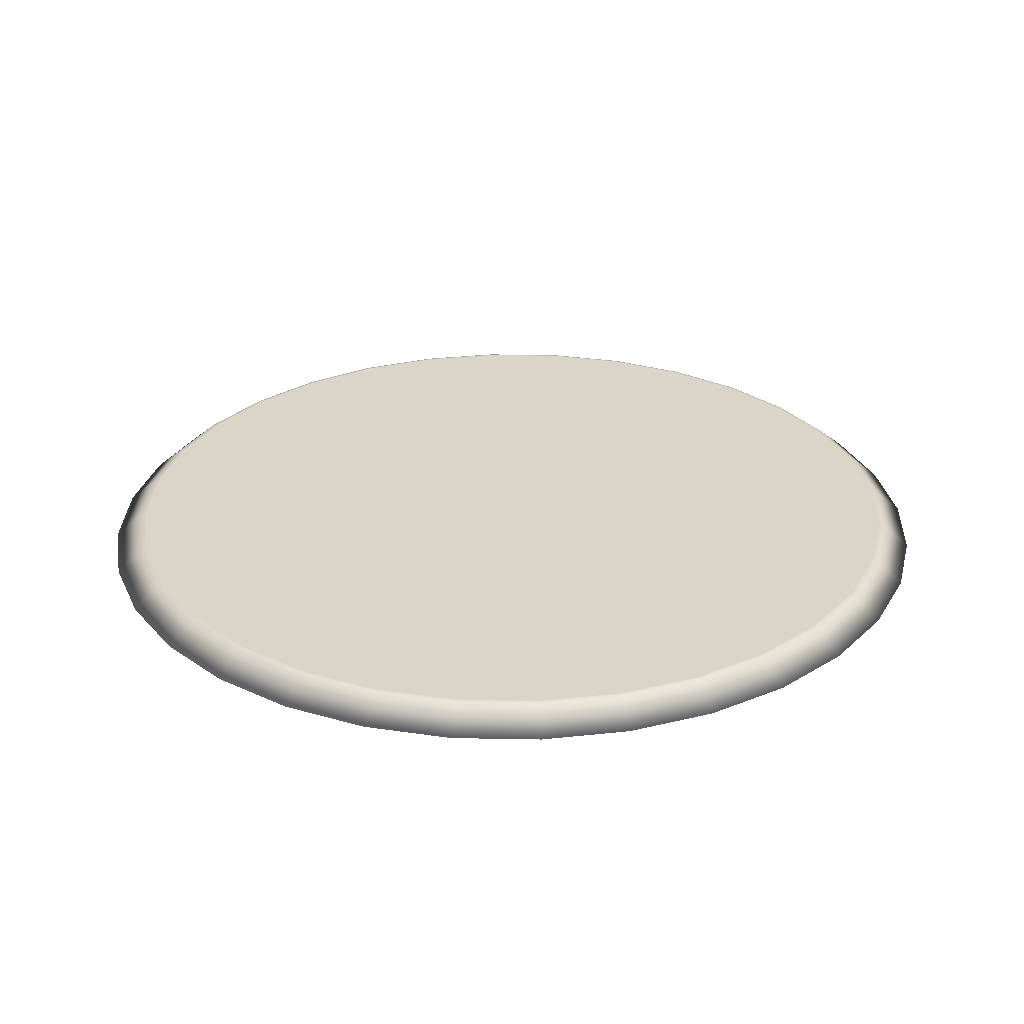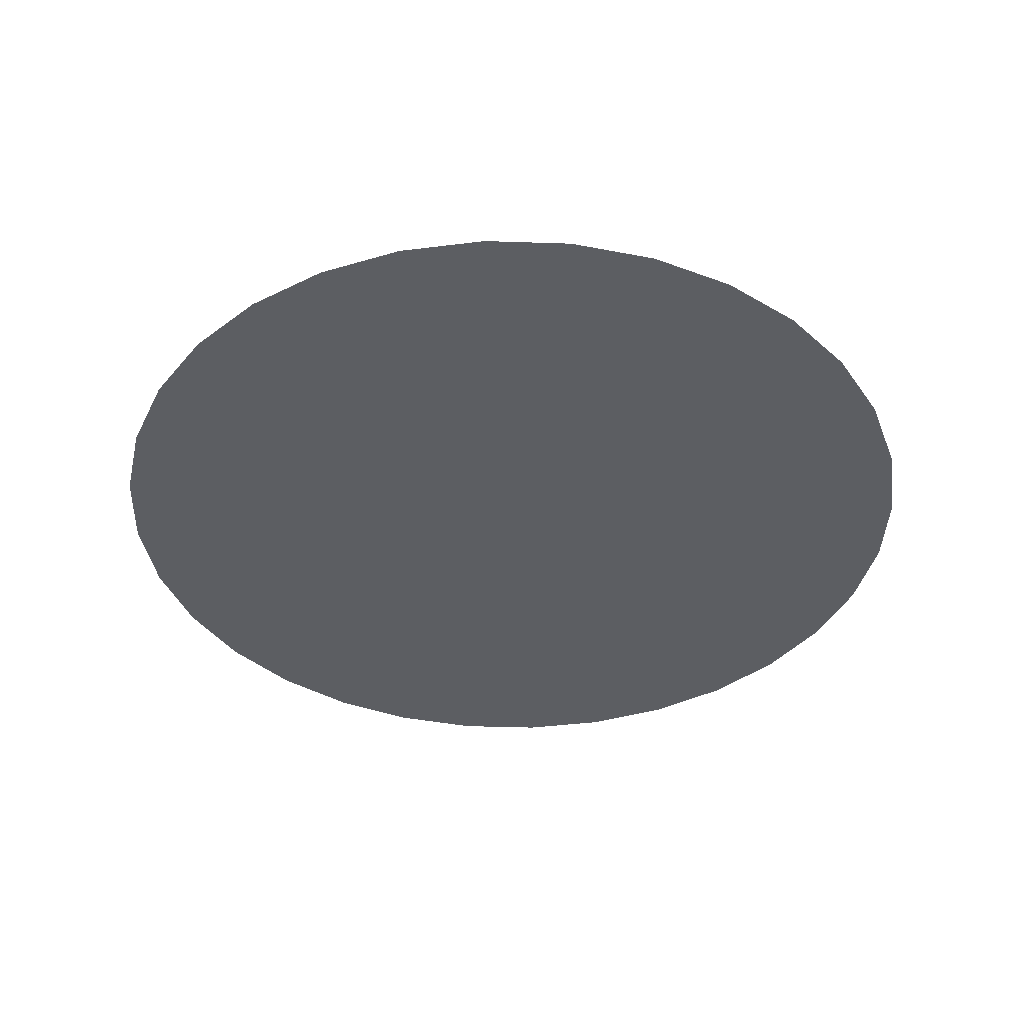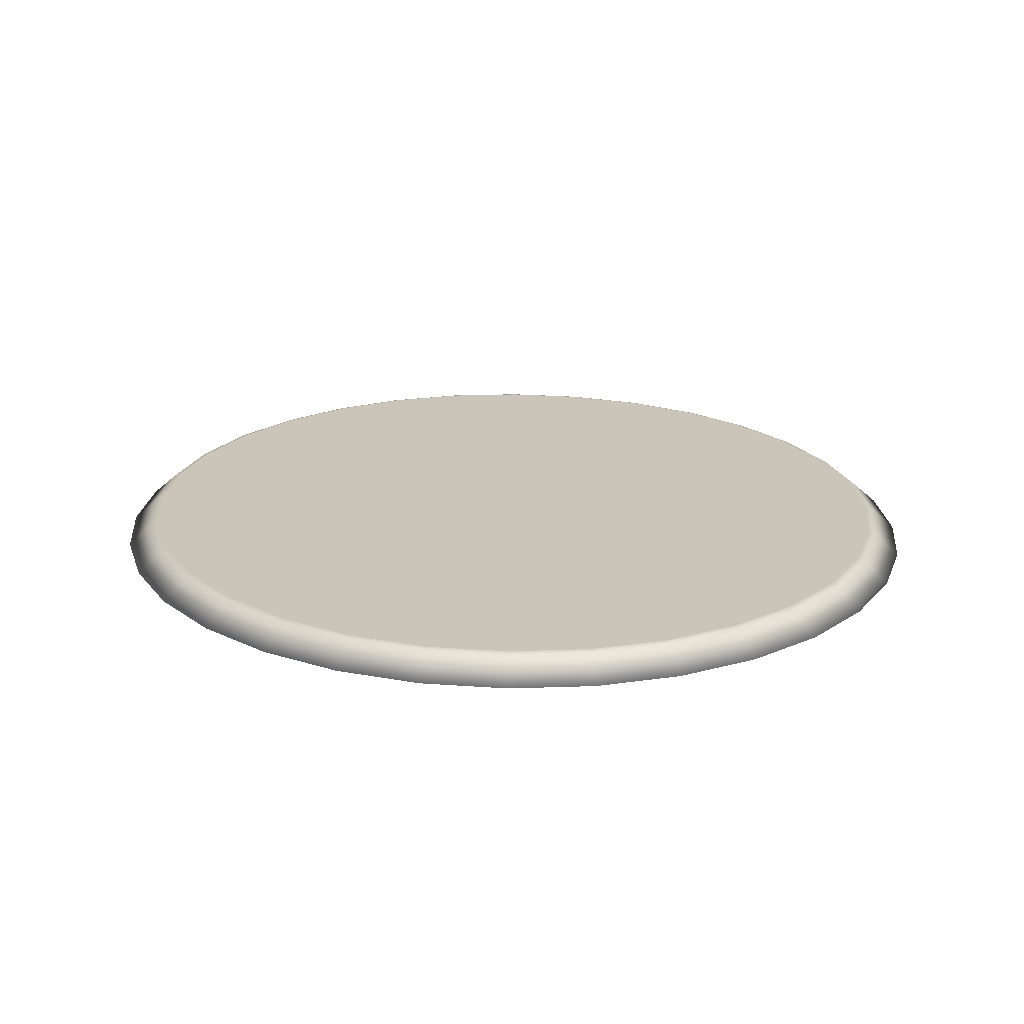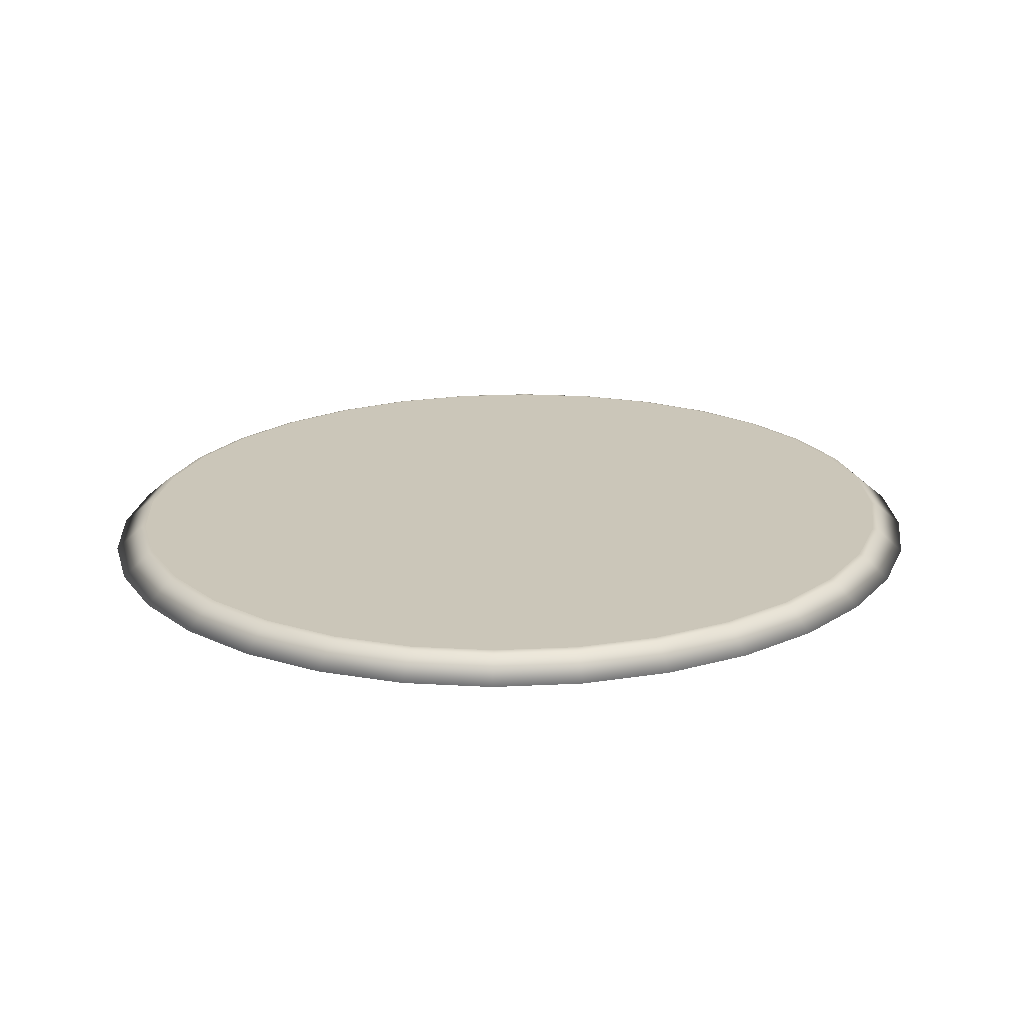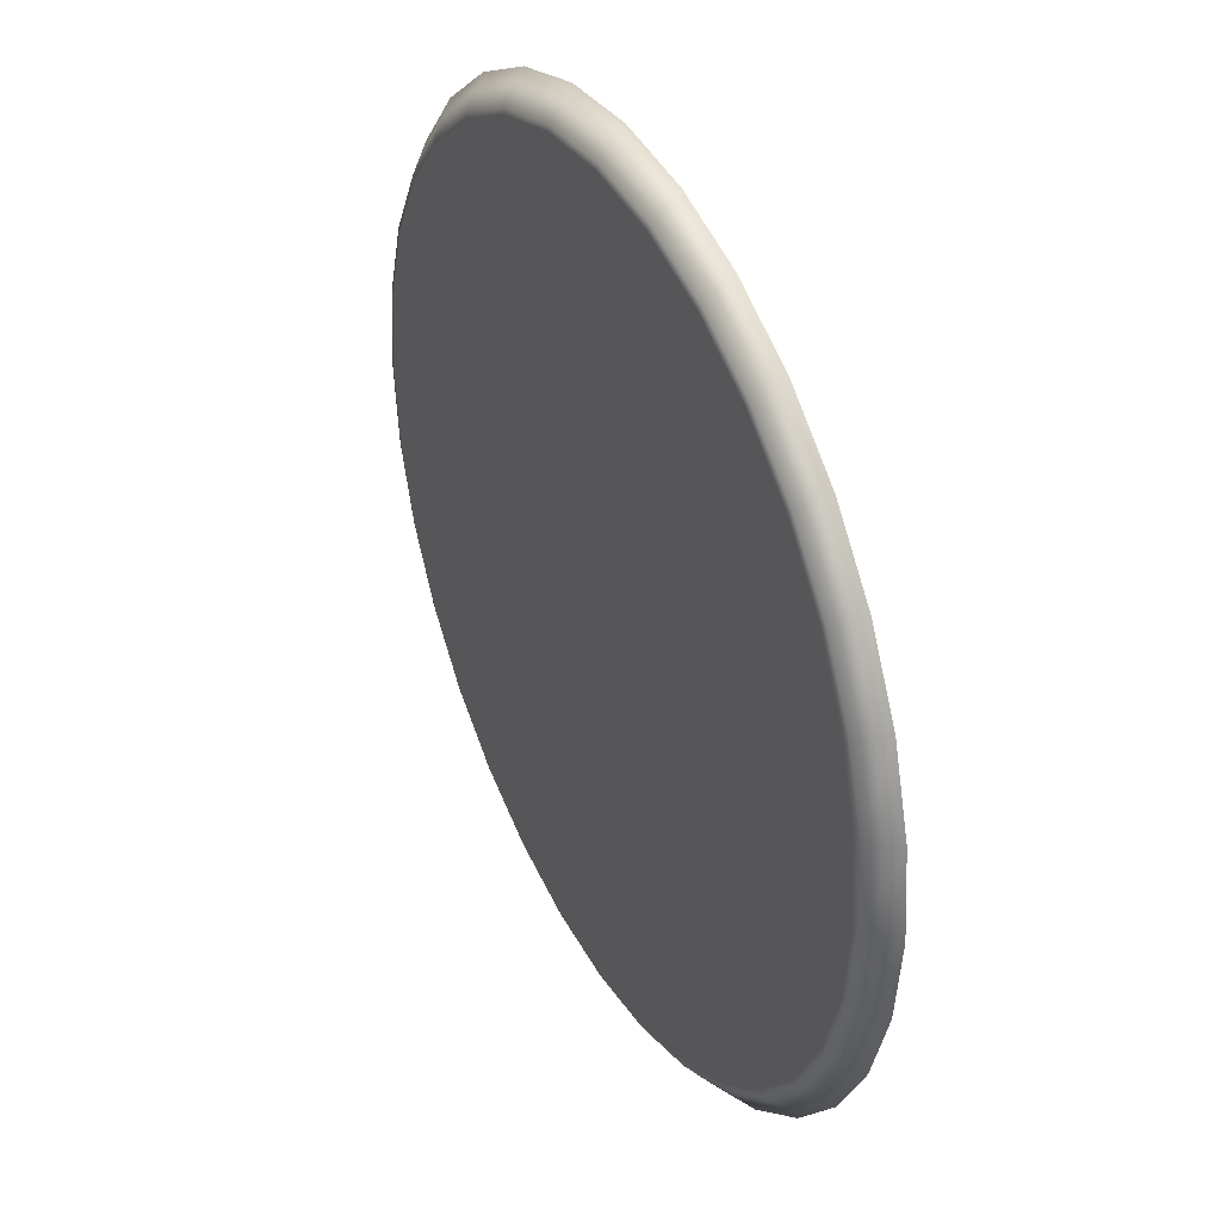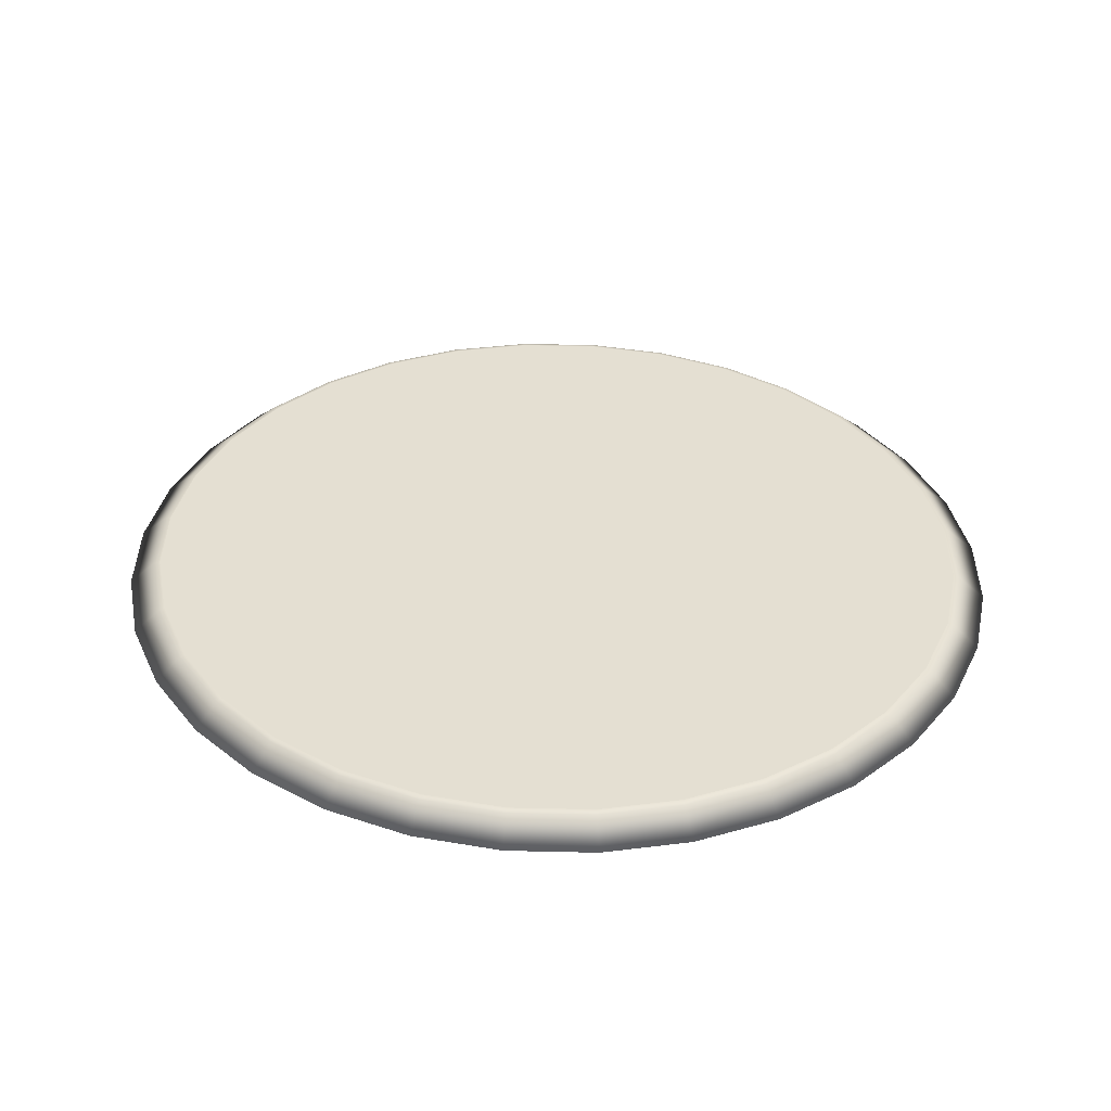
<metadata>
{"format":"obj","ext":"obj","renderer":"f3d","projection":"perspective","resolution":1024,"background":"white","views":[{"elev":29.2,"azim":86.2,"up":"+Y"},{"elev":-37.6,"azim":3.4,"up":"+Y"},{"elev":20.5,"azim":-21.2,"up":"+Y"},{"elev":20.9,"azim":-122.3,"up":"+Y"},{"elev":39.2,"azim":-117.7,"up":"+Z"},{"elev":37.0,"azim":108.0,"up":"+Y"}]}
</metadata>
<code>
o 90x120mm_Cylinder.000
v 1.014 0.1628 -2.566
v 0.5042 0.1628 -2.727
v -0.02585 0.1628 0.04254
v 1.484 0.1628 -2.305
v 1.895 0.1628 -1.954
v 2.233 0.1628 -1.526
v 2.484 0.1628 -1.038
v 2.639 0.1628 -0.5083
v 2.691 0.1628 0.04254
v 2.639 0.1628 0.5934
v 2.484 0.1628 1.123
v 2.233 0.1628 1.611
v 1.895 0.1628 2.039
v 1.484 0.1628 2.39
v 1.014 0.1628 2.651
v 0.5042 0.1628 2.812
v -0.02585 0.1628 2.866
v -0.5559 0.1628 2.812
v -1.066 0.1628 2.651
v -1.535 0.1628 2.39
v -1.947 0.1628 2.039
v -2.285 0.1628 1.611
v -2.536 0.1628 1.123
v -2.691 0.1628 0.5934
v -2.743 0.1628 0.04254
v -2.691 0.1628 -0.5083
v -2.536 0.1628 -1.038
v -2.285 0.1628 -1.526
v -1.947 0.1628 -1.954
v -1.535 0.1628 -2.305
v -1.066 0.1628 -2.566
v -0.02585 0.1628 -2.781
v -0.5559 0.1628 -2.727
v 1.602 -0 2.574
v 1.095 -0 2.855
v -0.02585 -0 0.04254
v 1.095 0 -2.77
v 1.602 0 -2.489
v -2.956 -0 0.04254
v -2.899 0 -0.5515
v 2.681 -0 1.208
v 2.41 -0 1.734
v -2.462 -0 1.734
v -2.733 -0 1.208
v 2.848 0 -0.5515
v 2.904 -0 0.04254
v -0.02585 0 -3.002
v 0.5457 0 -2.944
v -1.147 -0 2.855
v -1.654 -0 2.574
v -1.654 0 -2.489
v -1.147 0 -2.77
v 0.5457 -0 3.029
v -0.02585 -1e-06 3.087
v 2.046 0 -2.11
v 2.41 0 -1.649
v -2.733 0 -1.123
v -2.462 0 -1.649
v 2.046 -0 2.195
v -2.899 -0 0.6365
v 2.848 -0 0.6365
v -2.098 -0 2.195
v -0.5974 0 -2.944
v 2.681 0 -1.123
v -0.5974 -0 3.029
v -2.098 0 -2.11
v -0.5634 0.1524 -2.766
v -0.02585 0.1524 -2.821
v 2.265 0.1524 -1.548
v 2.52 0.1524 -1.053
v -0.02585 0.1524 2.906
v -0.5634 0.1524 2.851
v -1.08 0.1524 -2.603
v -1.557 0.1524 2.423
v -1.974 0.1524 2.067
v 0.5117 0.1524 -2.766
v 1.029 0.1524 -2.603
v 2.729 0.1524 0.04254
v 2.676 0.1524 0.6011
v -2.571 0.1524 1.138
v -2.728 0.1524 0.6011
v 2.265 0.1524 1.633
v 1.922 0.1524 2.067
v -2.728 0.1524 -0.5161
v -2.571 0.1524 -1.053
v 1.505 0.1524 -2.338
v 1.922 0.1524 -1.982
v 1.029 0.1524 2.688
v 0.5117 0.1524 2.851
v -1.974 0.1524 -1.982
v -1.557 0.1524 -2.338
v -1.08 0.1524 2.688
v 2.676 0.1524 -0.516
v -2.317 0.1524 1.633
v 2.52 0.1524 1.138
v -2.781 0.1524 0.04254
v 1.505 0.1524 2.423
v -2.317 0.1524 -1.548
f 1 2 3
f 4 1 3
f 5 4 3
f 6 5 3
f 7 6 3
f 8 7 3
f 9 8 3
f 10 9 3
f 11 10 3
f 12 11 3
f 13 12 3
f 14 13 3
f 15 14 3
f 16 15 3
f 17 16 3
f 18 17 3
f 19 18 3
f 20 19 3
f 21 20 3
f 22 21 3
f 23 22 3
f 24 23 3
f 25 24 3
f 26 25 3
f 27 26 3
f 28 27 3
f 29 28 3
f 30 29 3
f 31 30 3
f 32 33 3
f 33 31 3
f 2 32 3
f 34 35 36
f 37 38 36
f 39 40 36
f 41 42 36
f 43 44 36
f 45 46 36
f 47 48 36
f 49 50 36
f 51 52 36
f 53 54 36
f 55 56 36
f 57 58 36
f 59 34 36
f 48 37 36
f 60 39 36
f 61 41 36
f 62 43 36
f 63 47 36
f 64 45 36
f 65 49 36
f 66 51 36
f 35 53 36
f 38 55 36
f 40 57 36
f 42 59 36
f 44 60 36
f 46 61 36
f 50 62 36
f 52 63 36
f 56 64 36
f 54 65 36
f 58 66 36
f 63 67 68 47
f 56 69 70 64
f 54 71 72 65
f 52 73 67 63
f 50 74 75 62
f 48 76 77 37
f 46 78 79 61
f 44 80 81 60
f 42 82 83 59
f 40 84 85 57
f 38 86 87 55
f 35 88 89 53
f 66 90 91 51
f 65 72 92 49
f 64 70 93 45
f 62 75 94 43
f 61 79 95 41
f 60 81 96 39
f 59 83 97 34
f 57 85 98 58
f 55 87 69 56
f 53 89 71 54
f 51 91 73 52
f 49 92 74 50
f 45 93 78 46
f 43 94 80 44
f 41 95 82 42
f 58 98 90 66
f 34 97 88 35
f 37 77 86 38
f 39 96 84 40
f 76 68 32 2
f 77 76 2 1
f 86 77 1 4
f 87 86 4 5
f 69 87 5 6
f 70 69 6 7
f 93 70 7 8
f 78 93 8 9
f 79 78 9 10
f 95 79 10 11
f 82 95 11 12
f 83 82 12 13
f 97 83 13 14
f 88 97 14 15
f 89 88 15 16
f 71 89 16 17
f 72 71 17 18
f 92 72 18 19
f 74 92 19 20
f 75 74 20 21
f 94 75 21 22
f 80 94 22 23
f 81 80 23 24
f 96 81 24 25
f 84 96 25 26
f 85 84 26 27
f 98 85 27 28
f 90 98 28 29
f 91 90 29 30
f 73 91 30 31
f 67 73 31 33
f 68 67 33 32
f 47 68 76 48

</code>
